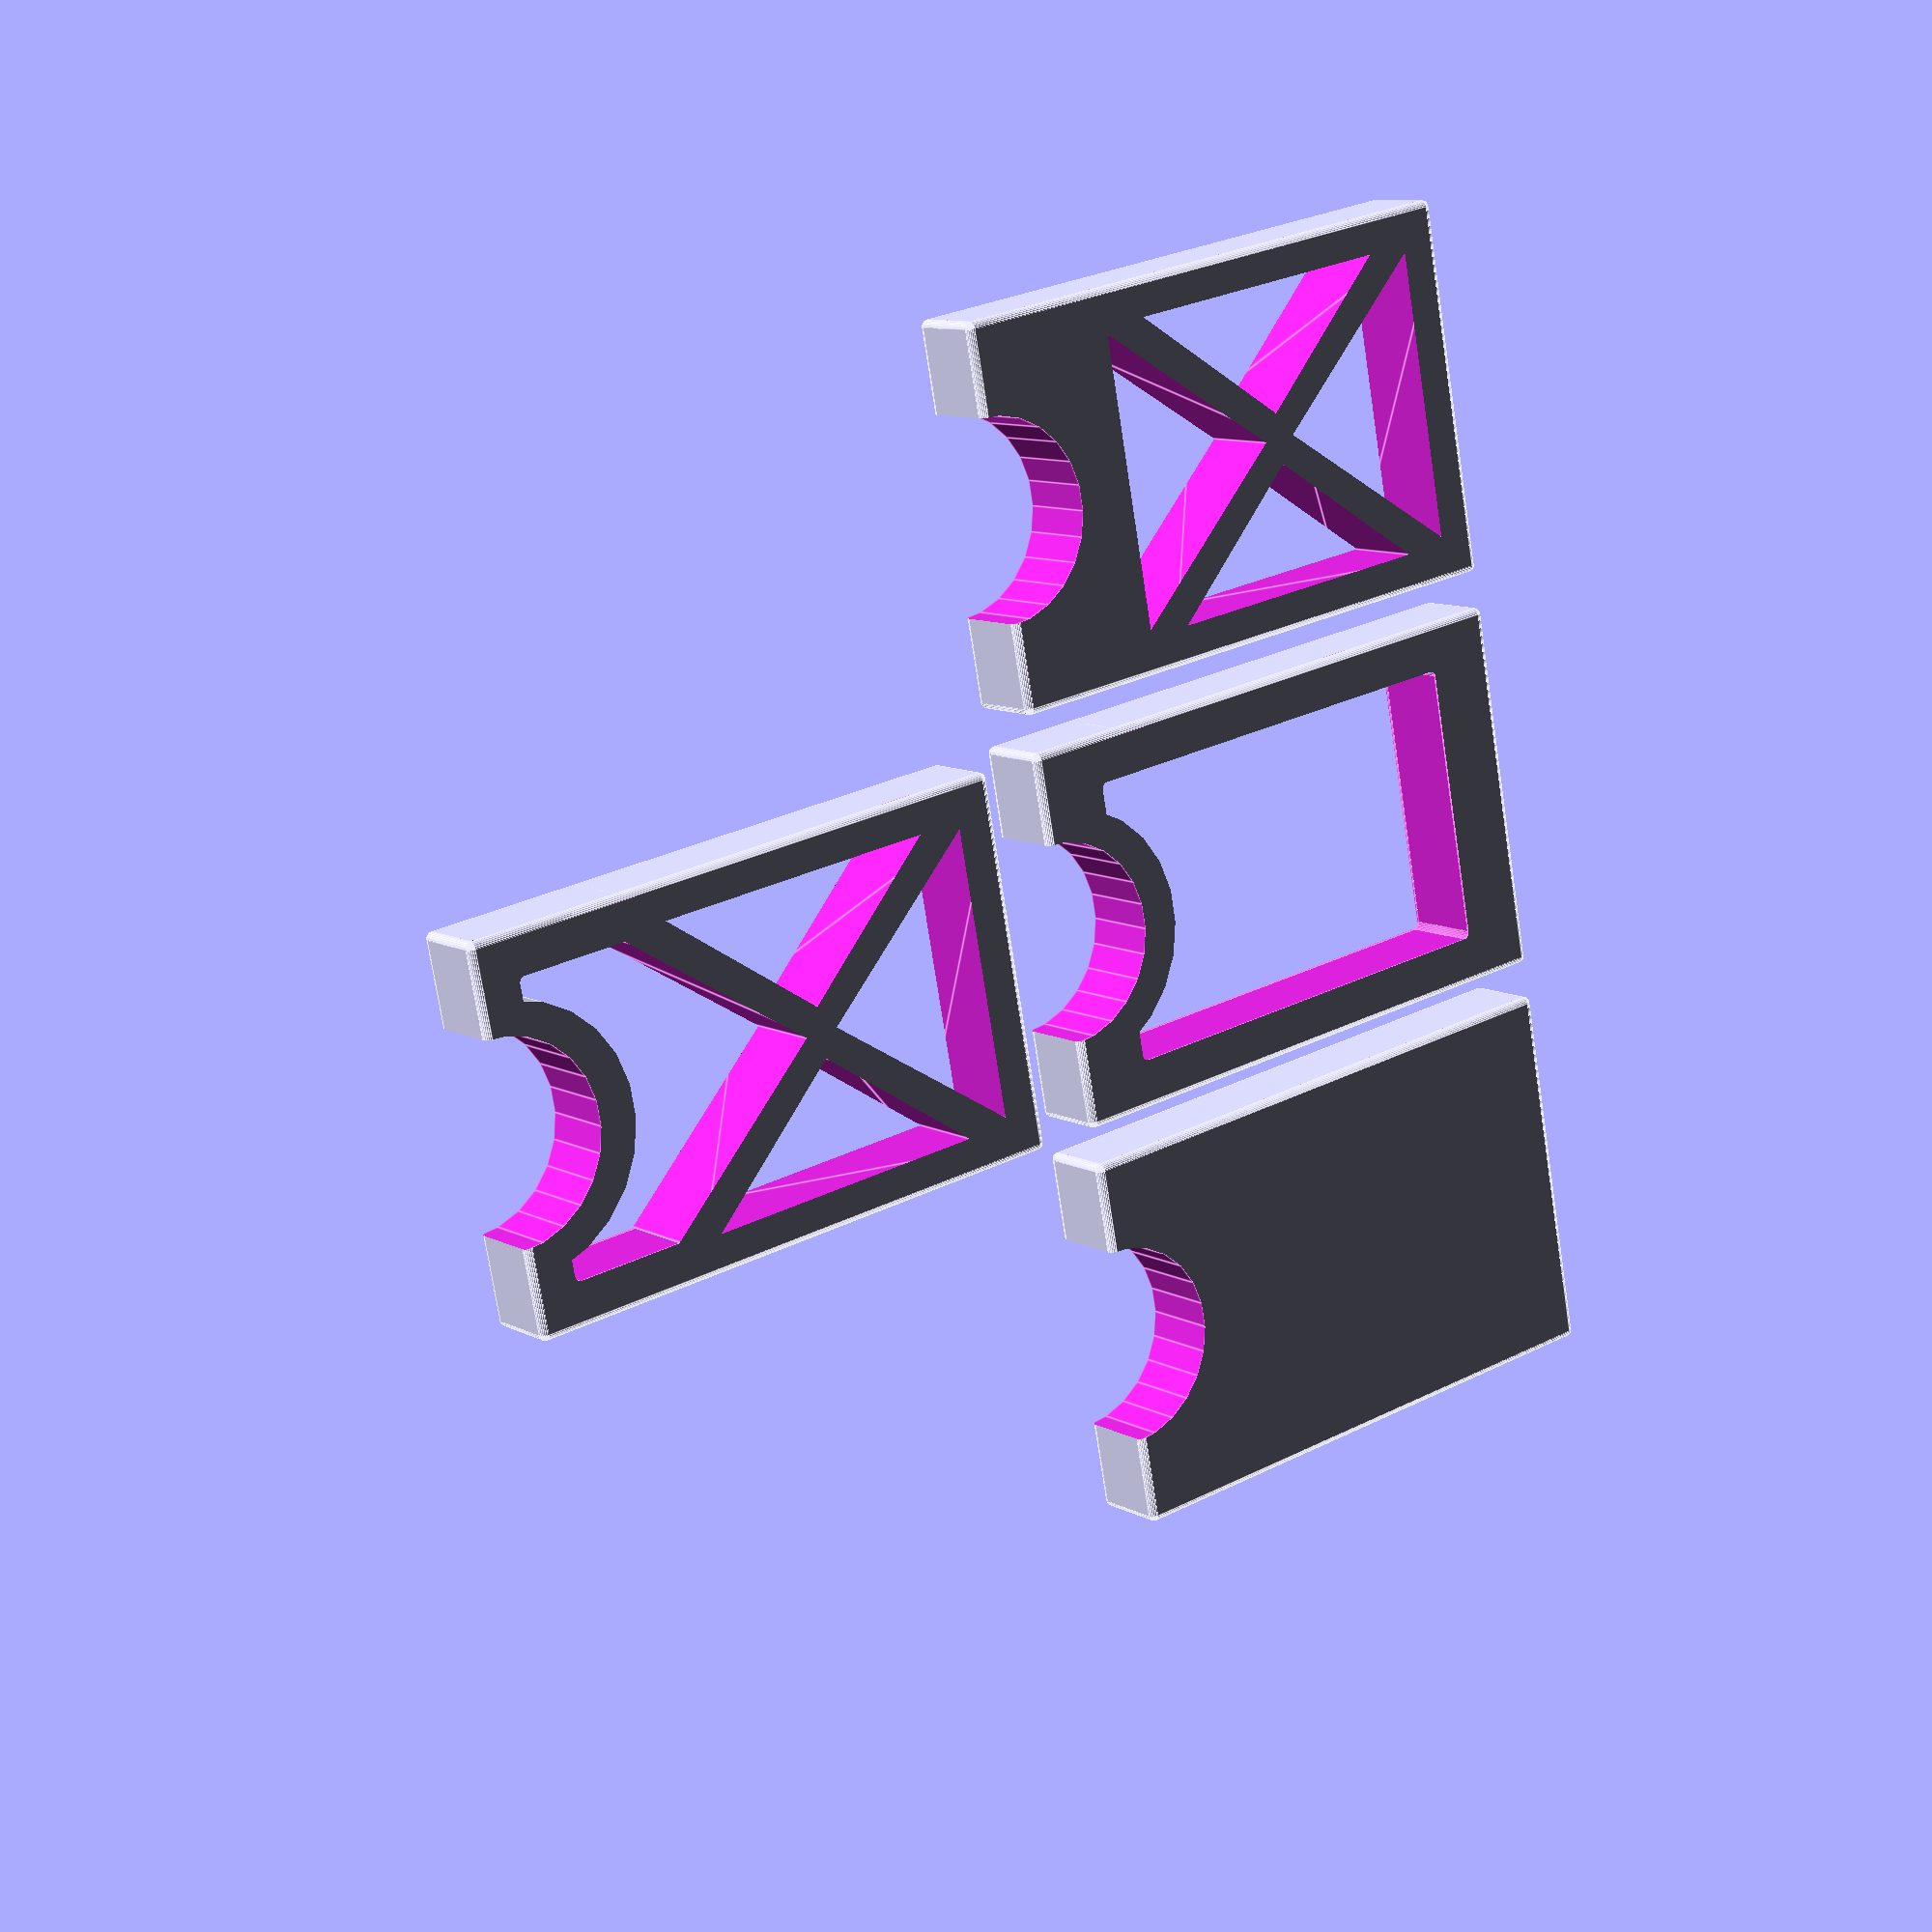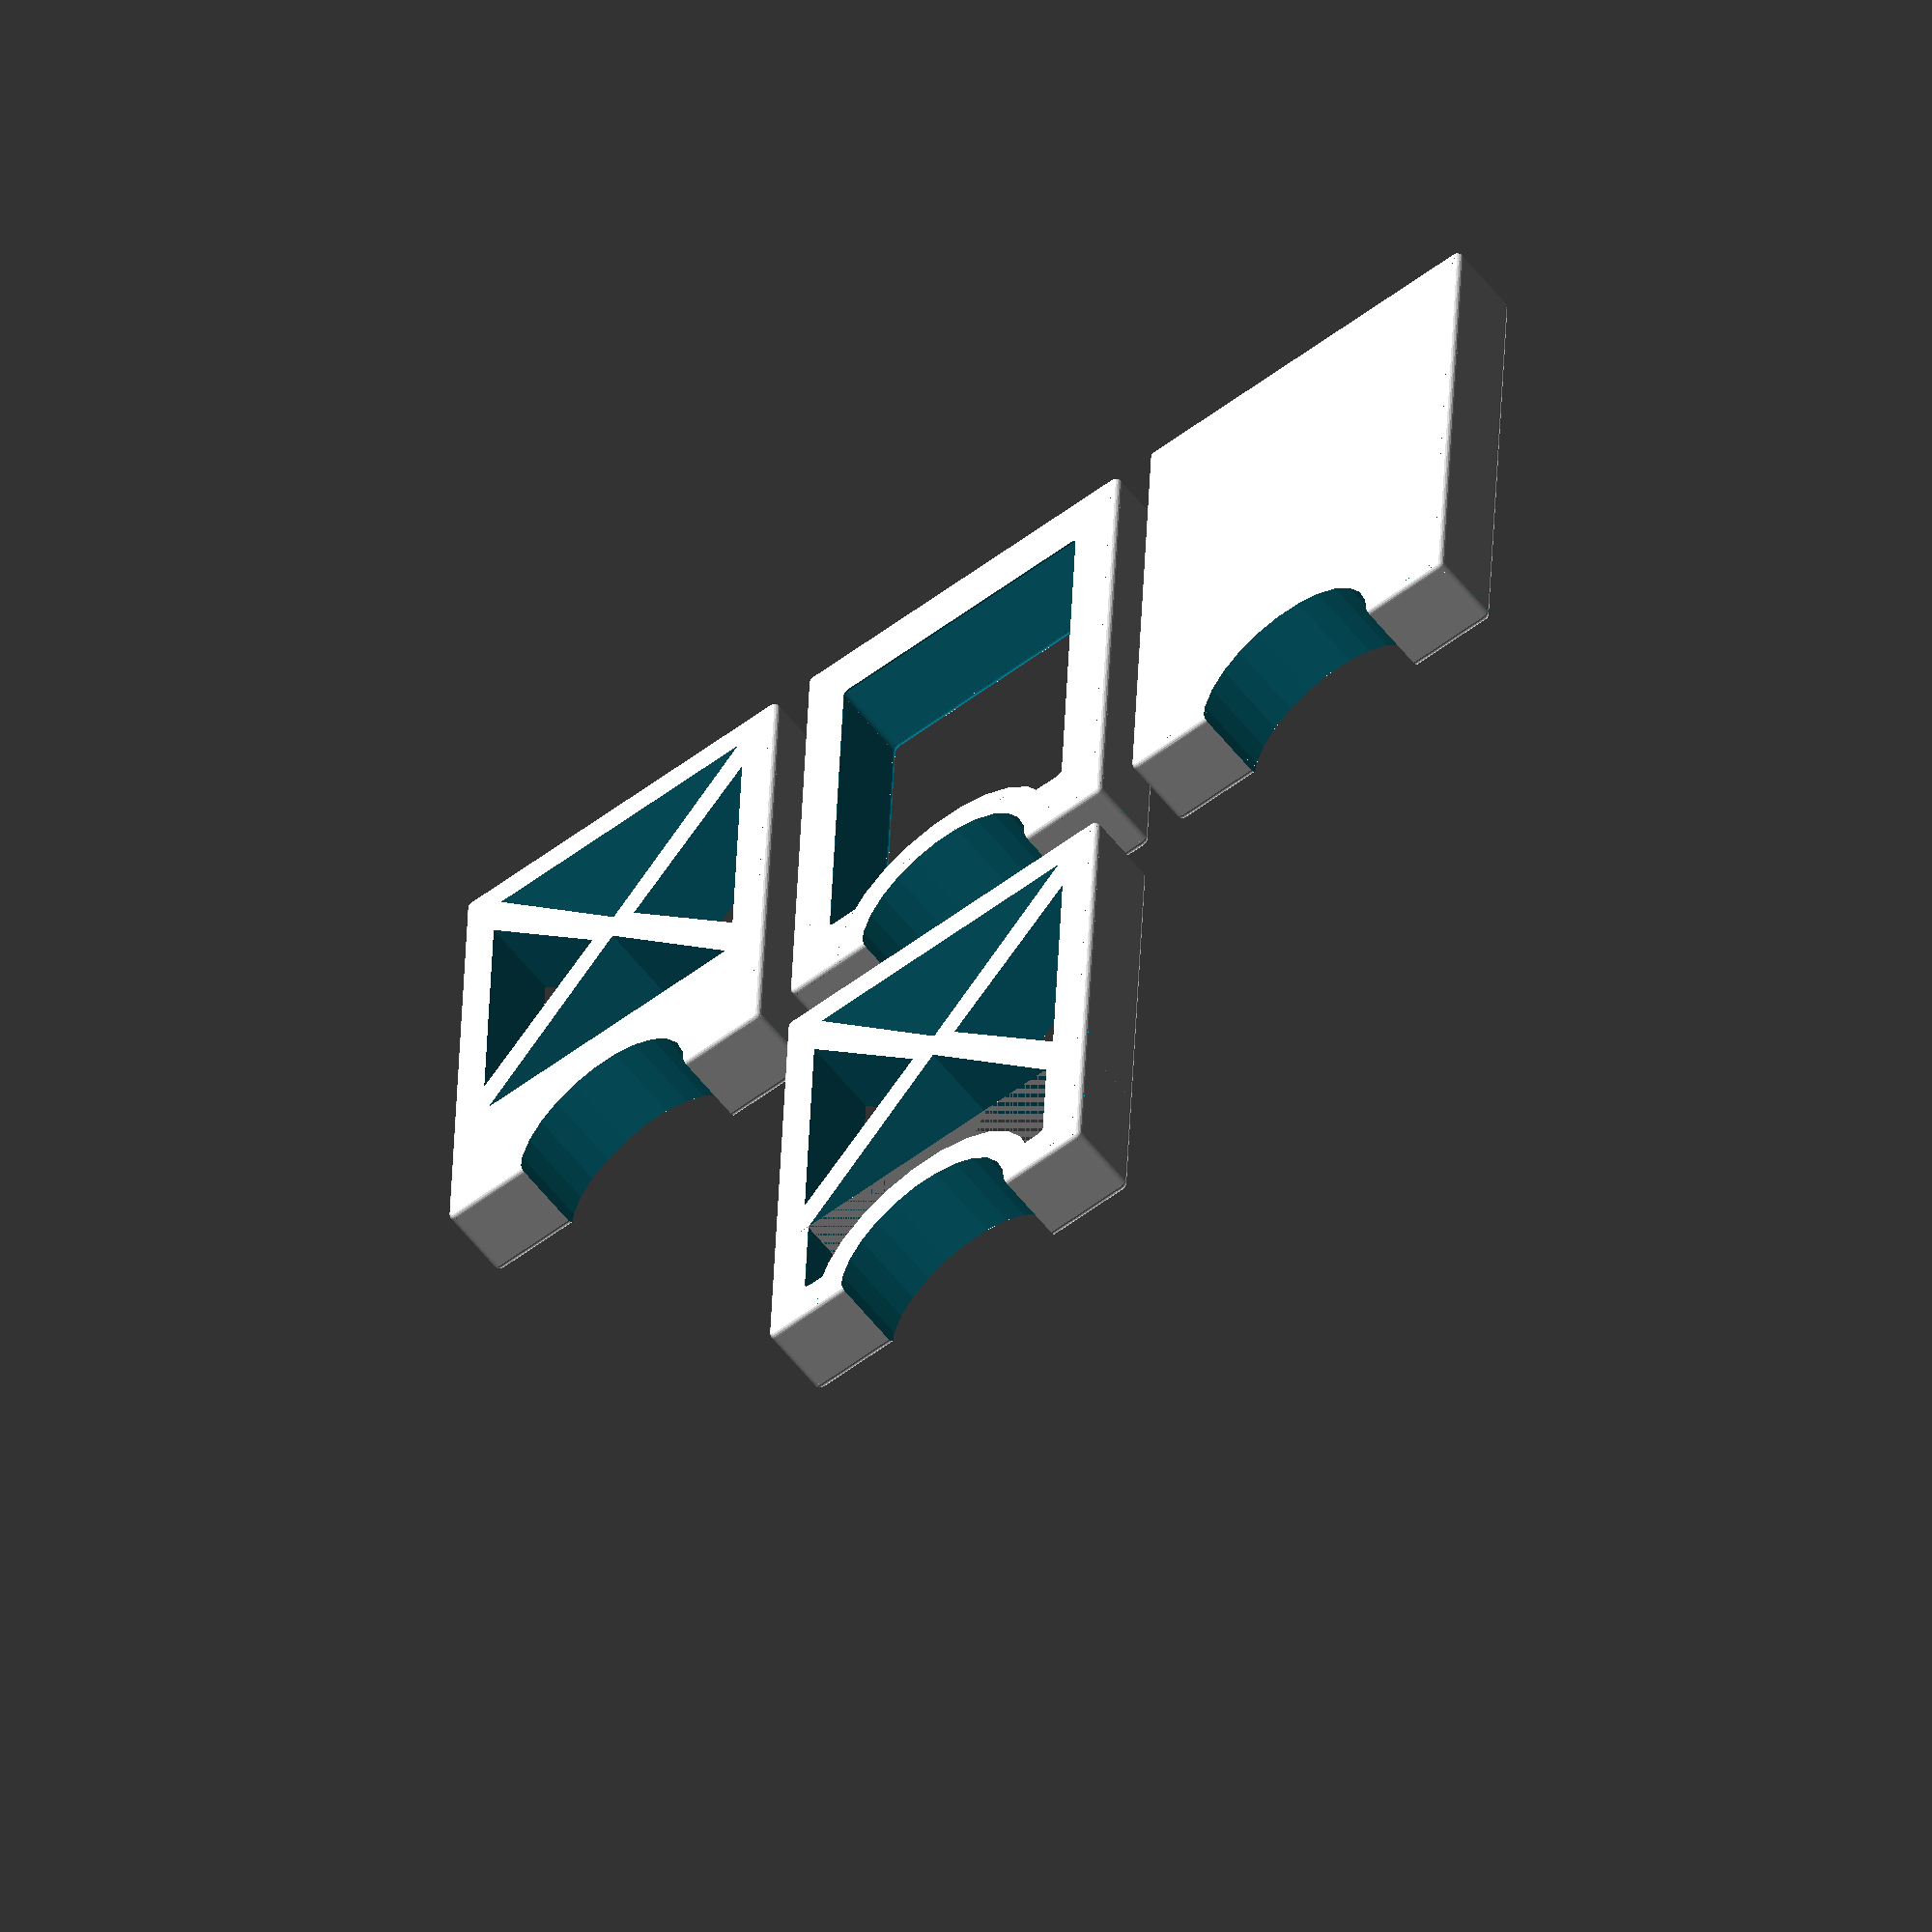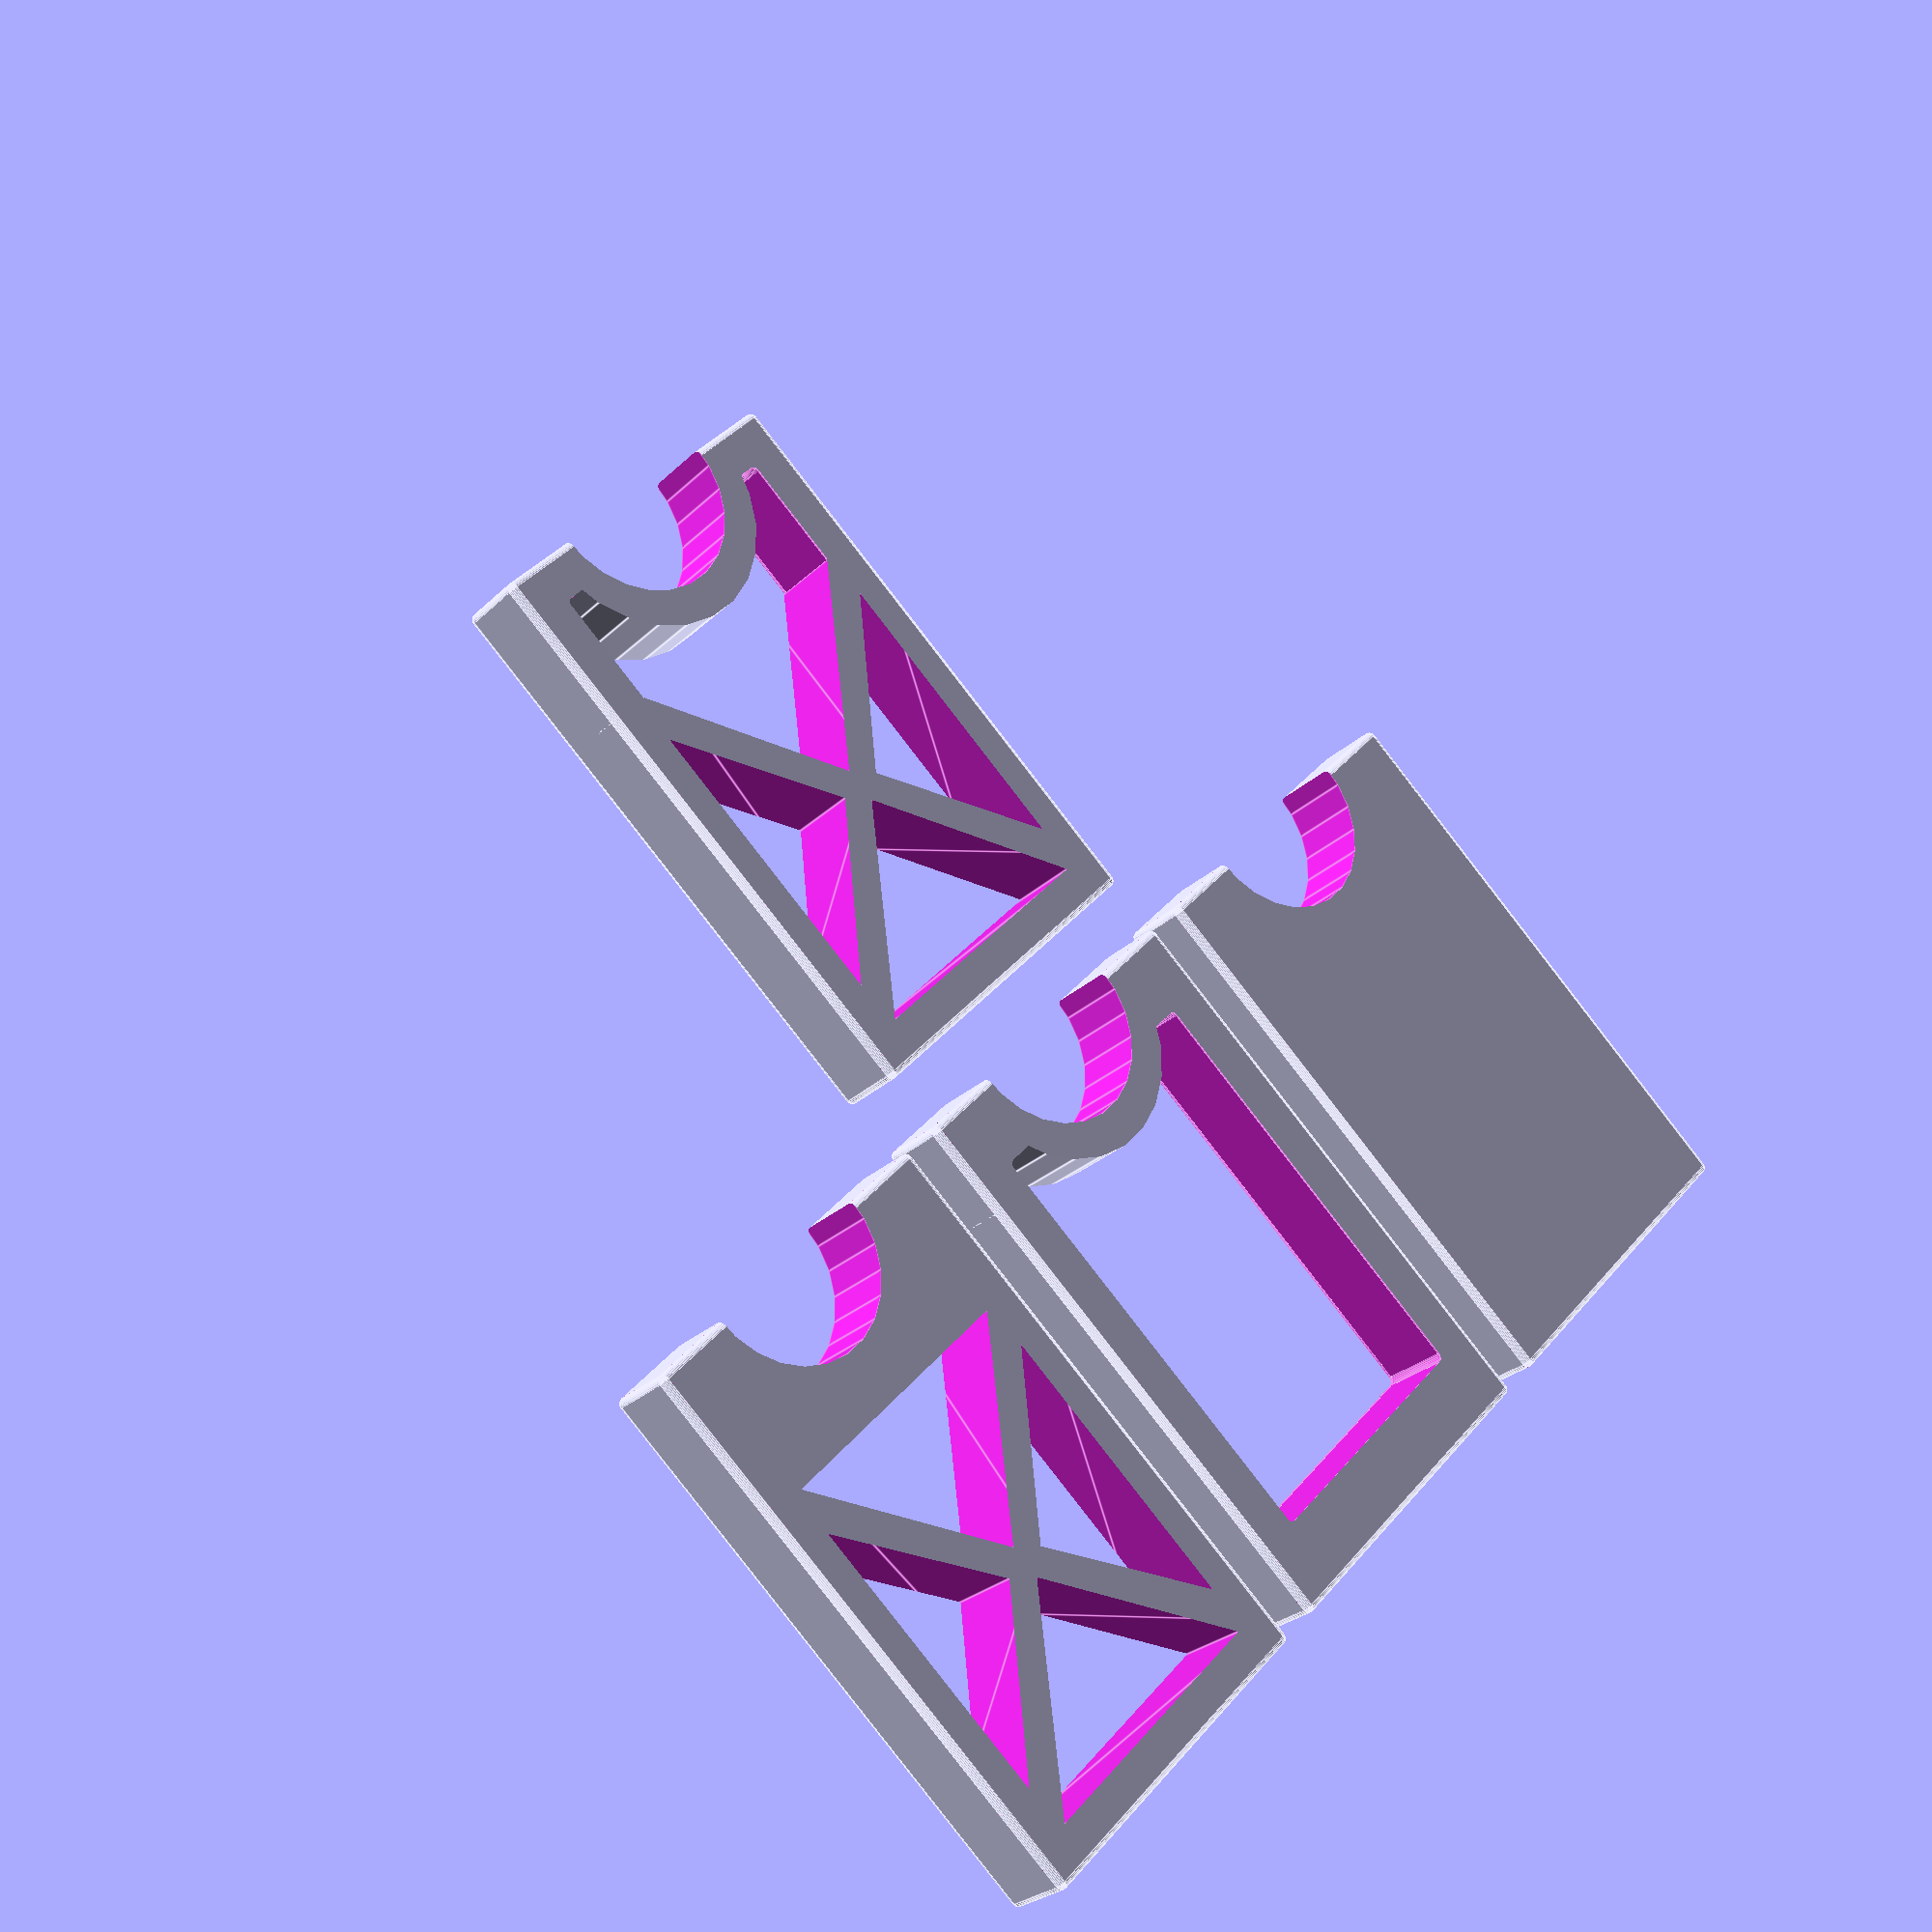
<openscad>
/*
http://codeviewer.org/view/code:1b36 
Copyright (C) 2011 Sergio Vilches
This program is free software: you can redistribute it and/or modify it under the terms of the GNU General Public License as published by the Free Software Foundation, either version 3 of the License, or (at your option) any later version.
This program is distributed in the hope that it will be useful, but WITHOUT ANY WARRANTY; without even the implied warranty of MERCHANTABILITY or FITNESS FOR A PARTICULAR PURPOSE. See the GNU General Public License for more details. You should have received a copy of the GNU General Public License along with this program. If not, see <http://www.gnu.org/licenses/>.
Contact: s.vilches.e@gmail.com


    ----------------------------------------------------------- 
                 Round Corners Cube (Extruded)                
      roundCornersCube(x,y,z,r) Where:                        
         - x = Xdir width                                     
         - y = Ydir width                                     
         - z = Height of the cube                             
         - r = Rounding radious                               
                                                              
      Example: roundCornerCube(10,10,2,1);                    
     *Some times it's needed to use F6 to see good results!   
 	 ----------------------------------------------------------- 
*/

// creates the shape that is subtracted from a cube to make its corners rounded.
module roundedCorner(radius)
// cube - 1/4 cylinder
difference(){
   // add small fractions to avoid "ghost boundaries" when subtracting
    cube([radius + 0.1, radius + 0.1, radius + 0.1], center=true);    
     
    translate([radius/2, radius/2, radius/2]){
        sphere(r = radius, $fn = 25, center = true);
    }
}


module roundedEdge(length, radius)
// cube - 1/4 cylinder
difference(){
    cube([radius + 0.1, radius + 0.1, length + 0.1], center=true);    
     
    translate([radius/2, radius/2, 0]){
        cylinder(h = length + 0.3, r = radius, $fn = 25, center = true);
    }
}

module roundedEdgesCube(x,y,z,r) {
    difference() {
        cube( [x, y, z], center = true );
    
        // x edges
        translate([0, (y/2 - r/2), (z/2 - r/2)]) {
            rotate([90,90,-90]) { roundedEdge(x, r); }
        }
        translate([0, (y/2 - r/2), -(z/2 - r/2)]) {
            rotate([-90,-90,-90]) { roundedEdge(x, r); }
        }
        translate([0, -(y/2 - r/2), (z/2 - r/2)]) {
            rotate([0,90,0]) { roundedEdge(x, r); }
        }
        translate([0, -(y/2 - r/2), -(z/2 - r/2)]) {
            rotate([90,-90,-90]) { roundedEdge(x, r); }
        }

        // y edges
        translate([(x/2 - r/2), 0, (z/2 - r/2)]) {
            rotate([90,180,0]) { roundedEdge(y, r); }
        }
        translate([(x/2 - r/2), 0, -(z/2 - r/2)]) {
            rotate([90,-90,0]) { roundedEdge(y, r); }
        }
        translate([-(x/2 - r/2), 0, (z/2 - r/2)]) {
            rotate([90,90,0]) { roundedEdge(y, r); }
        }
        translate([-(x/2 - r/2), 0, -(z/2 - r/2)]) {
            rotate([90,0,0]) { roundedEdge(y, r); }
        }

        // z edges
        translate([(x/2 - r/2), (y/2 - r/2), 0]) {
            rotate([0,0,180]) { roundedEdge(z, r); }
        }
        translate([(x/2 - r/2), -(y/2 - r/2), 0]) {
            rotate([0,0,90]) { roundedEdge(z, r); }
        }
        translate([-(x/2 - r/2), (y/2 - r/2), 0]) {
            rotate([0,0,-90]) { roundedEdge(z, r); }
        }
        translate([-(x/2 - r/2), -(y/2 - r/2), 0]) {
            rotate([0,0,0]) { roundedEdge(z, r); }
        }

        // top corners
        translate([(x/2 - r/2), (y/2 - r/2), (z/2 - r/2)]) {
            rotate([90,90,-90]) { roundedCorner(r); }
        }
        translate([(x/2 - r/2), -(y/2 - r/2), (z/2 - r/2)]) {
            rotate([-90,0,90]) { roundedCorner(r); }
        }
        translate([-(x/2 - r/2), (y/2 - r/2), (z/2 - r/2)]) {
            rotate([0,180,180]) { roundedCorner(r); }
        }
        translate([-(x/2 - r/2), -(y/2 - r/2), (z/2 - r/2)]) {
            rotate([0,90,0]) { roundedCorner(r); }
        }

        // bottom corners
        translate([(x/2 - r/2), (y/2 - r/2), -(z/2 - r/2)]) {
            rotate([90,-90,0]) { roundedCorner(r); }
        }
        translate([(x/2 - r/2), -(y/2 - r/2), -(z/2 - r/2)]) {
            rotate([-90,-90,90]) { roundedCorner(r); }
        }
        translate([-(x/2 - r/2), (y/2 - r/2), -(z/2 - r/2)]) {
            rotate([90,0,0]) { roundedCorner(r); }
        }
        translate([-(x/2 - r/2), -(y/2 - r/2), -(z/2 - r/2)]) {
            rotate([0,0,0]) { roundedCorner(r); }
        }
    }
}


module roundCornersCube(x,y,z,r)
difference(){
    cube([x,y,z], center=true);

    //roundedEdge(x,y,z,r);

    translate([x/2 - r, y/2 - r]){  // We move to the first corner (x,y)
      rotate(0){  
         roundedCorner(z,r); // And substract the meniscus
      }
    }
    translate([-x/2 + r, y/2 - r]){ // To the second corner (-x,y)
      rotate(90){
         roundedCorner(z,r); // But this time we have to rotate the meniscus 90 deg
      }
    }
    translate([-x/2 + r, -y/2 + r]){ // ... 
        rotate(180){
            roundedCorner(z,r);
        }
    }
    translate([x/2 - r, -y/2 + r]){
        rotate(270){
            roundedCorner(z,r);
        }
    }
}

module triangleCutout(x,y,z) {
    polyhedron(
        points = [ [0,0,0], [x,0,0], [x,y,0], [0,y,0], [0,y/2,z], [x,y/2,z] ],
        faces = [ [0,1,2,3], [5,4,3,2], [0,4,5,1], [0,3,4], [5,2,1] ]
    );
}

module xCutout() {
    translate([-largeWidth/6.5, 0, largeHeight]) {
        rotate([0,90,0]) {
            translate([0,-largeLength/4,-largeWidth/2]) {
                triangleCutout(largeHeight * 2, largeLength / 2, largeWidth / 2.2, 0,0,0,0,0);
            }
        }
        rotate([90,90,0]) {
            translate([0,-largeLength/4,-largeWidth/2.5]) {
                triangleCutout(largeHeight * 2, largeLength / 2, largeWidth / 3, 0,0,0,0,0);
            }
        }
        rotate([0,90,90]) {
            translate([0,-largeLength/4,-largeWidth/2.5]) {
                triangleCutout(largeHeight * 2, largeLength / 2, largeWidth / 3, 0,0,0,0,0);
            }
        }
        rotate([-90,90,90]) {
            translate([0,-largeLength/4,-largeWidth/2]) {
                triangleCutout(largeHeight * 2, largeLength / 2, largeWidth / 2.2, 0,0,0,0,0);
            }
        }
    }
}

module fingerNotch(length, height, radius)
translate( [length/2, 0, 0] ) {
    cylinder(height + 0.2, r = radius, $fn = 25, center = true);
}





module capWithNothingCutOut(l, w, h, edgeRad, notchRad) {
    difference() {
        roundedEdgesCube( l, w, h, edgeRad );
        fingerNotch(l, h, notchRad);
    }
}


module capWithXCutOut(l, w, h, edgeRad, notchRad) {
    difference() {
        roundedEdgesCube( l, w, h, edgeRad );
        fingerNotch(l, h, notchRad);
        xCutout();
    }
}

module capWithCapCutOut(l, w, h, edgeRad, notchRad) {
    difference() {
        roundedEdgesCube( l, w, h, edgeRad );
        fingerNotch(l, h, notchRad);
        difference() {
            roundedEdgesCube( l * 0.75, w * 0.75, h * 1.1, edgeRad );
            scale([1.3, 1.3]) {
                fingerNotch(l * 0.75, h * 1.1, notchRad * 1);
            }
        }
    }
}

module capWithFancyXCutOut(l, w, h, edgeRad, notchRad) {
    difference() {
        roundedEdgesCube( l, w, h, edgeRad );
        fingerNotch(l, h, notchRad);
        xCutout();
        difference() {
            roundedEdgesCube( l * 0.85, w * 0.77, h * 1.1, edgeRad );
            scale([1.3, 1.3]) {
                fingerNotch(l * 0.75, h * 1.1, notchRad * 1);
            }
            translate([-l/3.66, 0, 0]) {
                cube([l, w, h*2], center=true);
            }
        }
    }
}
// stockpile big cards
// values in mm
largeLength = 87;
largeWidth = 57;
largeHeight = 12;
largeNotchRadius = 15;
largeEdgeRad = 1;

translate([0, -largeWidth * 1.1, 0])    capWithNothingCutOut    ( largeLength, largeWidth, largeHeight, largeEdgeRad, largeNotchRadius );
translate([0,  largeWidth * 1.1, 0])    capWithXCutOut          ( largeLength, largeWidth, largeHeight, largeEdgeRad, largeNotchRadius );
                                        capWithCapCutOut        ( largeLength, largeWidth, largeHeight, largeEdgeRad, largeNotchRadius );
translate([largeLength * 1.1, 0, 0])    capWithFancyXCutOut     ( largeLength, largeWidth, largeHeight, largeEdgeRad, largeNotchRadius );
</openscad>
<views>
elev=350.3 azim=10.9 roll=143.7 proj=p view=edges
elev=240.2 azim=267.7 roll=321.7 proj=o view=solid
elev=25.8 azim=222.8 roll=326.6 proj=p view=edges
</views>
